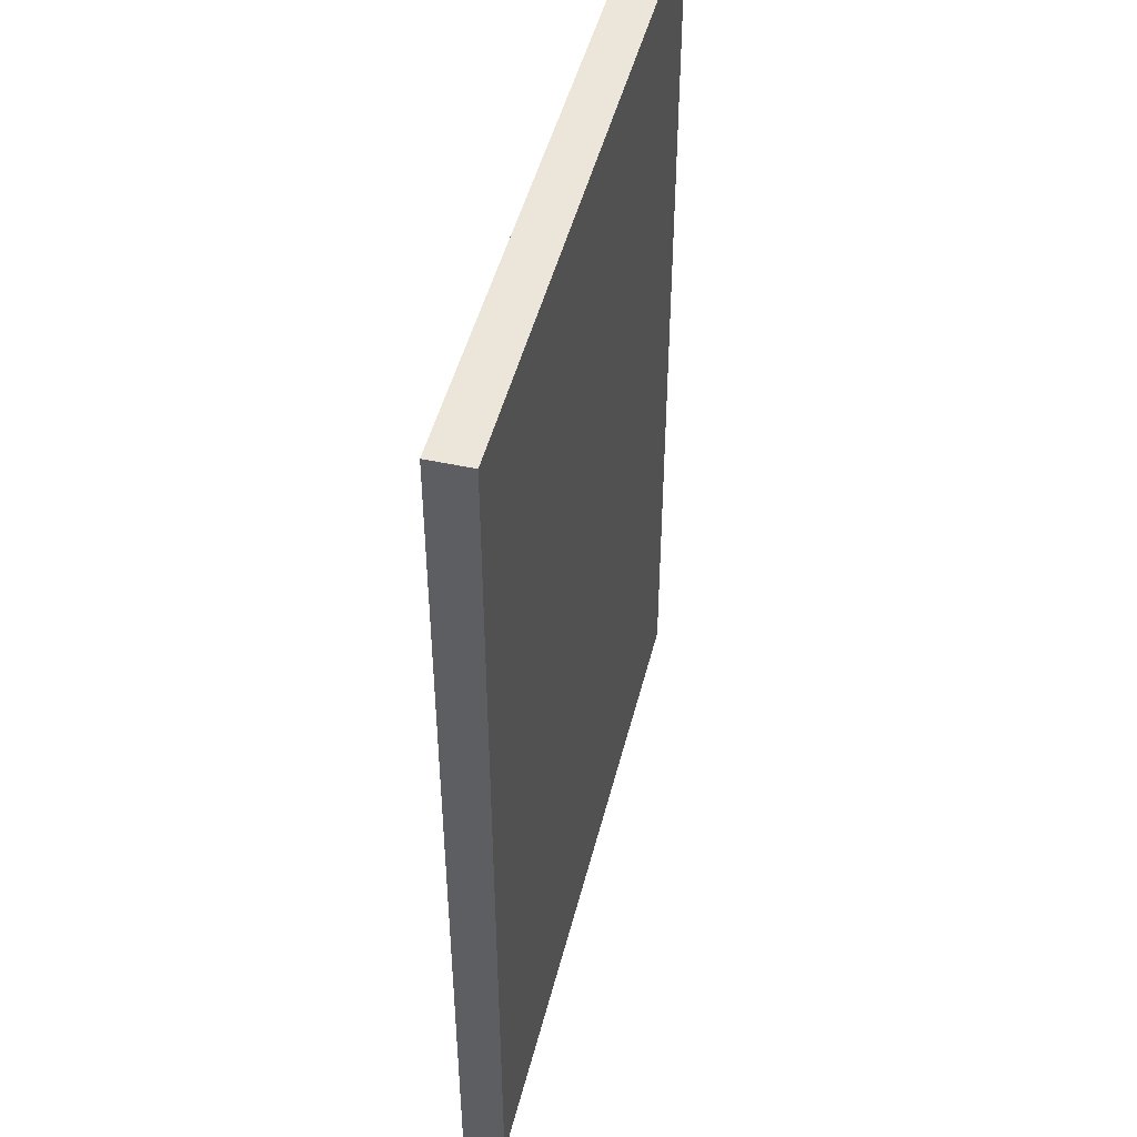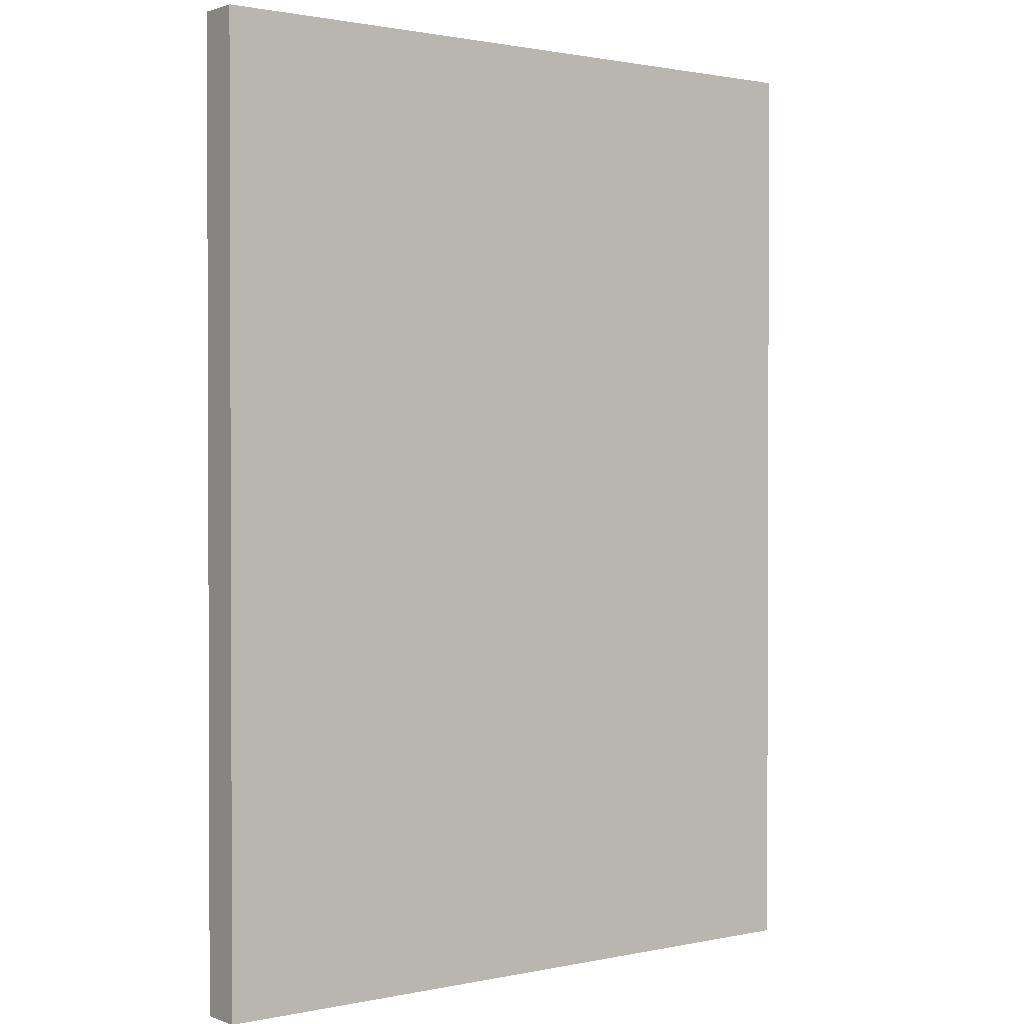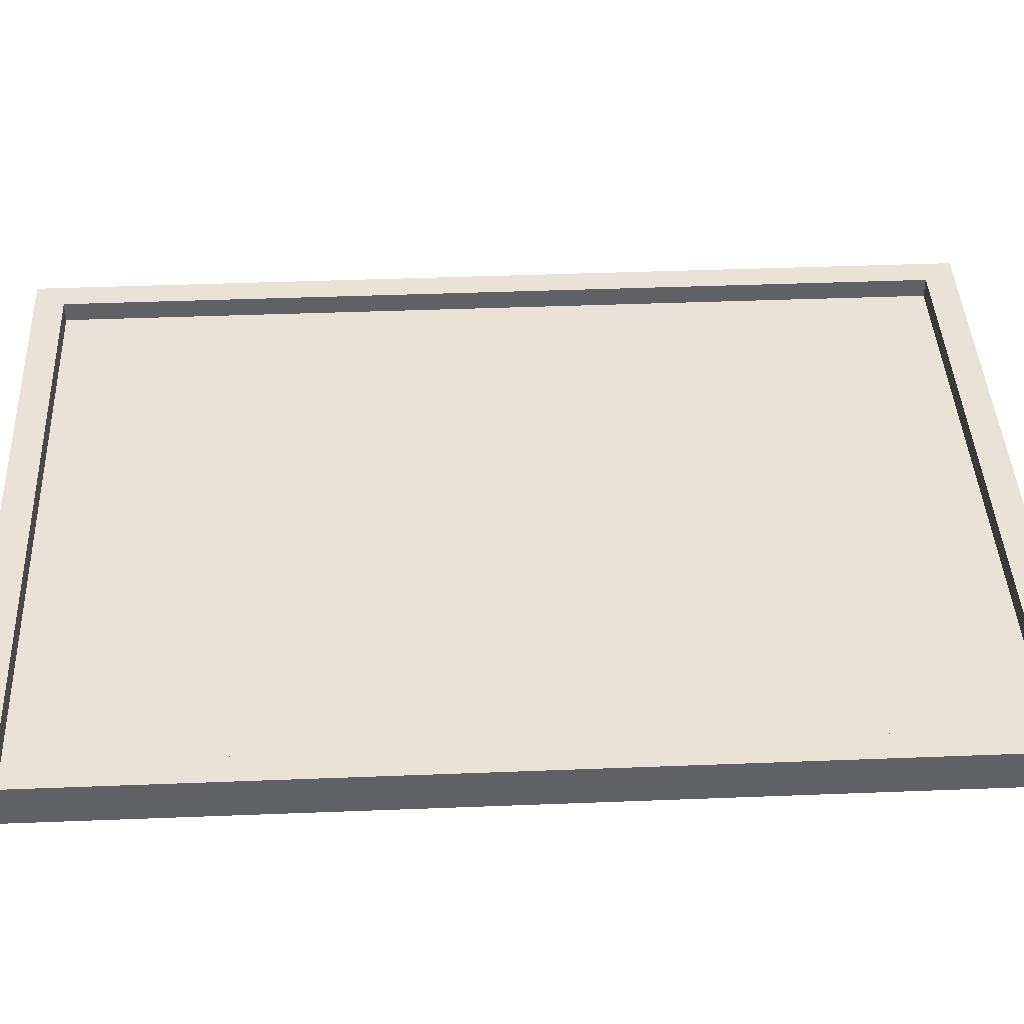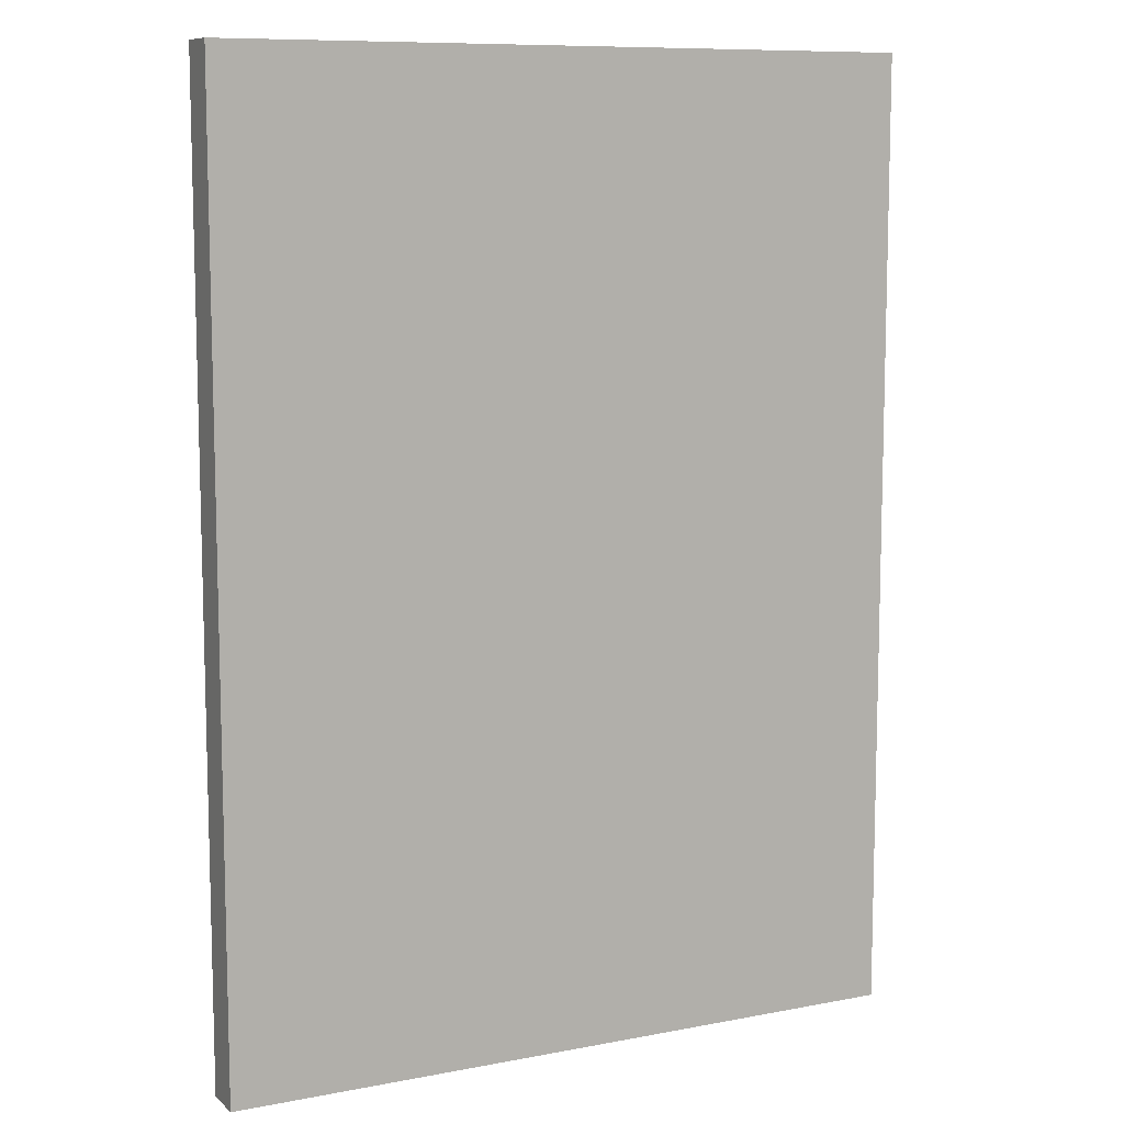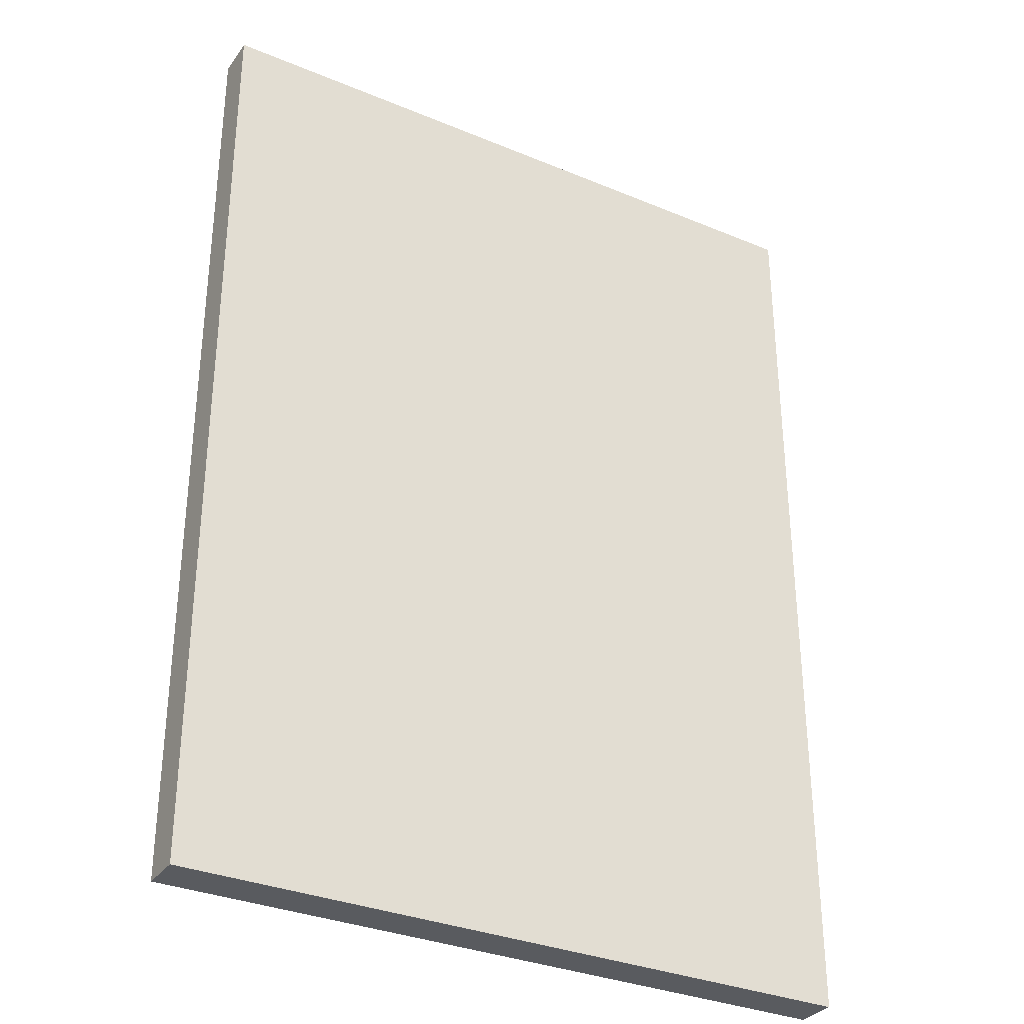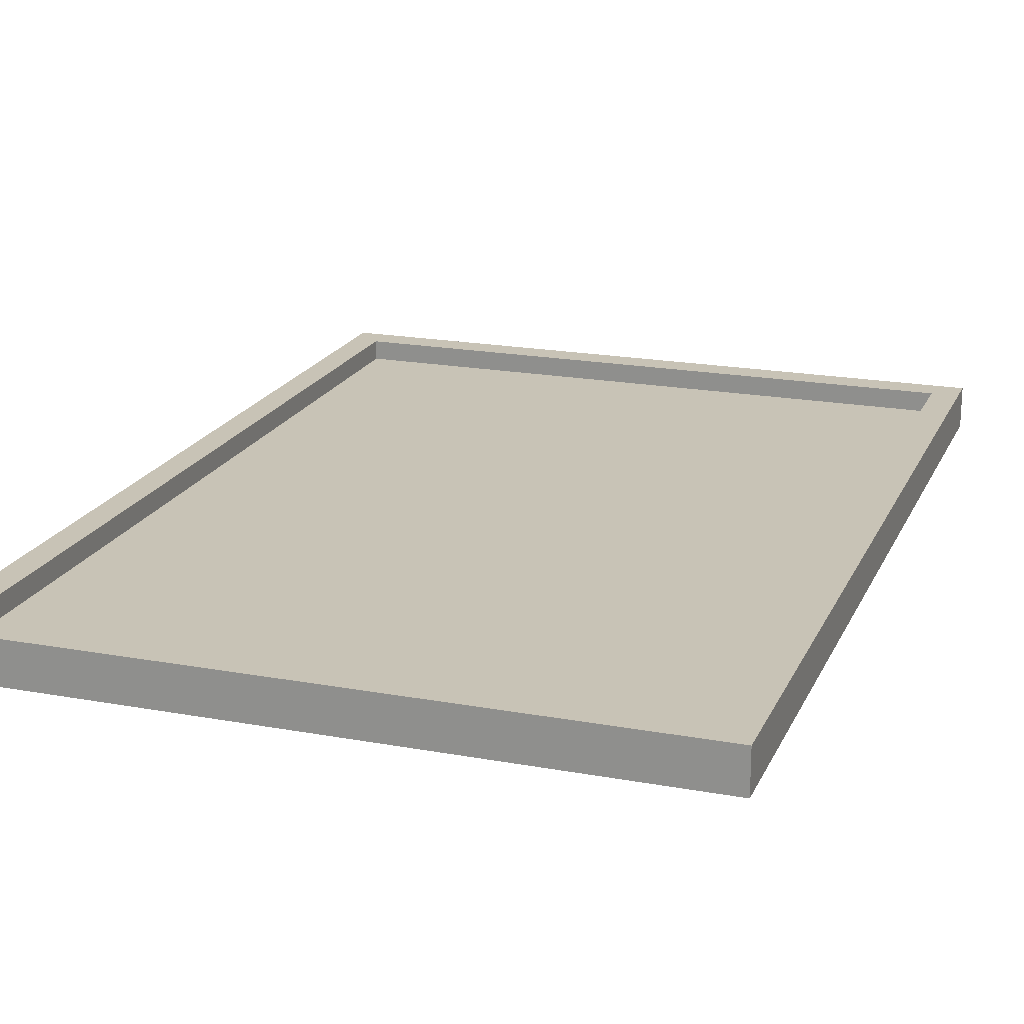
<metadata>
{"format":"obj","ext":"obj","renderer":"f3d","projection":"perspective","resolution":1024,"background":"white","views":[{"elev":47.6,"azim":103.9,"up":"+Y"},{"elev":1.2,"azim":142.6,"up":"+Y"},{"elev":41.8,"azim":87.3,"up":"+Z"},{"elev":9.6,"azim":153.4,"up":"+Y"},{"elev":-32.6,"azim":150.0,"up":"+Y"},{"elev":19.5,"azim":19.0,"up":"+Z"}]}
</metadata>
<code>
g default
v -8 -0.01796 0.25
v -7.351 -0.01796 0.25
v 7.351 -0.01796 0.25
v 8 -0.01796 0.25
v -8 0.6759 0.25
v -7.351 0.6759 0.25
v 7.351 0.6759 0.25
v 8 0.6759 0.25
v -8 21.29 0.25
v -7.351 21.29 0.25
v 7.351 21.29 0.25
v 8 21.29 0.25
v -8 21.98 0.25
v -7.351 21.98 0.25
v 7.351 21.98 0.25
v 8 21.98 0.25
v -8 21.98 -0.25
v -7.351 21.98 -0.25
v 7.351 21.98 -0.25
v 8 21.98 -0.25
v -8 21.29 -0.25
v -7.351 21.29 -0.25
v 7.351 21.29 -0.25
v 8 21.29 -0.25
v -8 0.6759 -0.25
v -7.351 0.6759 -0.25
v 7.351 0.6759 -0.25
v 8 0.6759 -0.25
v -8 -0.01796 -0.25
v -7.351 -0.01796 -0.25
v 7.351 -0.01796 -0.25
v 8 -0.01796 -0.25
v -8 -0.01796 0.724
v -7.351 -0.01796 0.724
v -7.351 0.6759 0.724
v -8 0.6759 0.724
v 7.351 -0.01796 0.724
v 7.351 0.6759 0.724
v 8 -0.01796 0.724
v 8 0.6759 0.724
v -7.351 21.29 0.724
v -8 21.29 0.724
v 8 21.29 0.724
v 7.351 21.29 0.724
v -7.351 21.98 0.724
v -8 21.98 0.724
v 7.351 21.98 0.724
v 8 21.98 0.724
g painting
f 33 34 35 36
f 34 37 38 35
f 37 39 40 38
f 36 35 41 42
f 6 7 11 10
f 38 40 43 44
f 42 41 45 46
f 41 44 47 45
f 44 43 48 47
f 14 18 17 13 46 45
f 15 19 18 14 45 47
f 16 20 19 15 47 48
f 17 18 22 21
f 18 19 23 22
f 19 20 24 23
f 21 22 26 25
f 22 23 27 26
f 23 24 28 27
f 25 26 30 29
f 26 27 31 30
f 27 28 32 31
f 5 25 29 1 33 36
f 9 21 25 5 36 42
f 13 17 21 9 42 46
f 2 34 33 1 29 30
f 3 37 34 2 30 31
f 7 6 35 38
f 4 39 37 3 31 32
f 8 40 39 4 32 28
f 6 10 41 35
f 12 43 40 8 28 24
f 11 7 38 44
f 10 11 44 41
f 16 48 43 12 24 20

</code>
